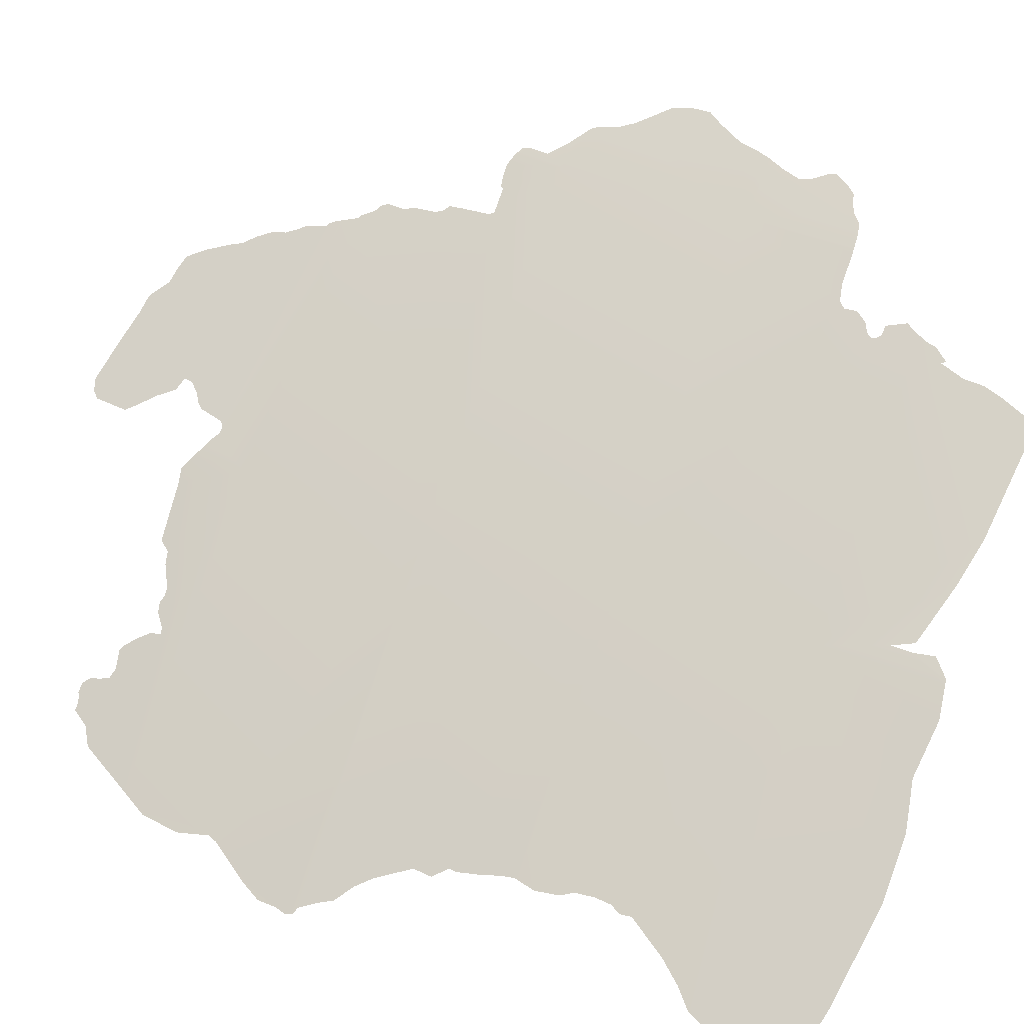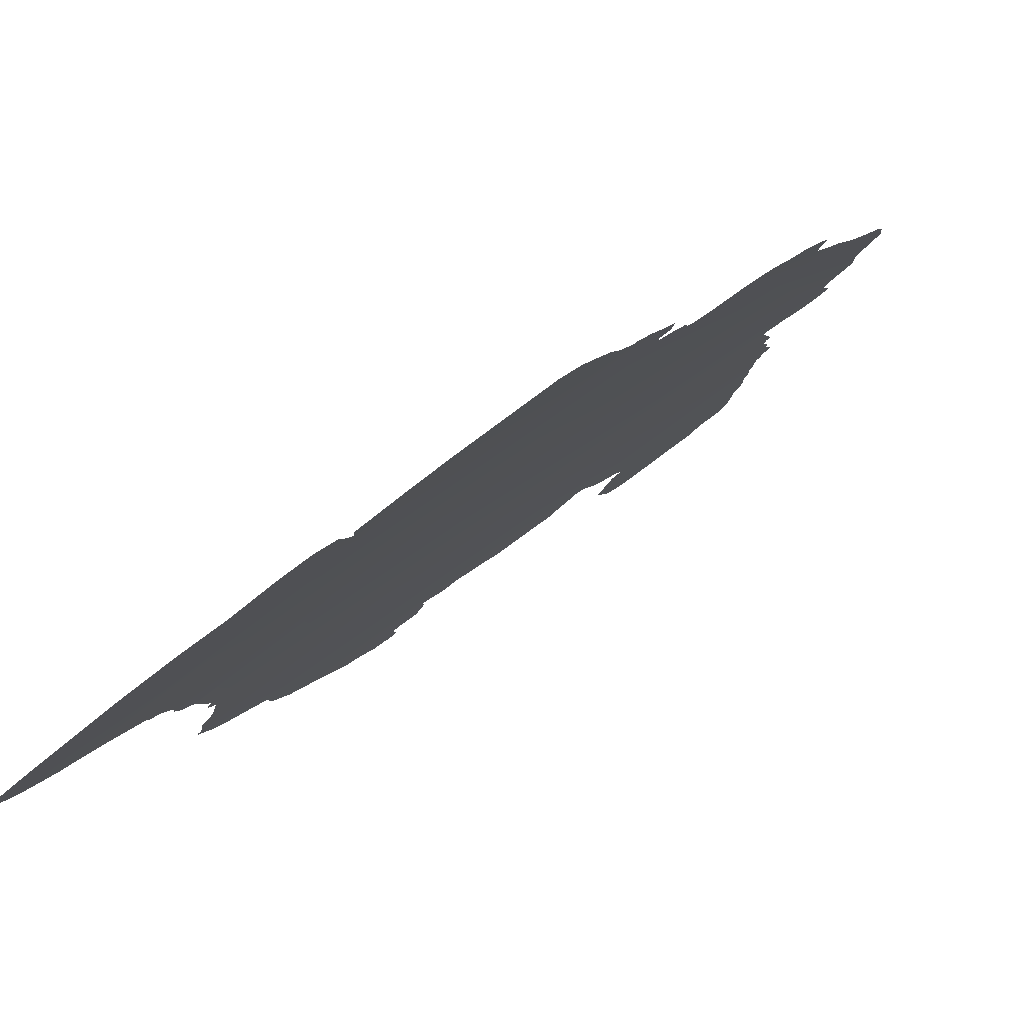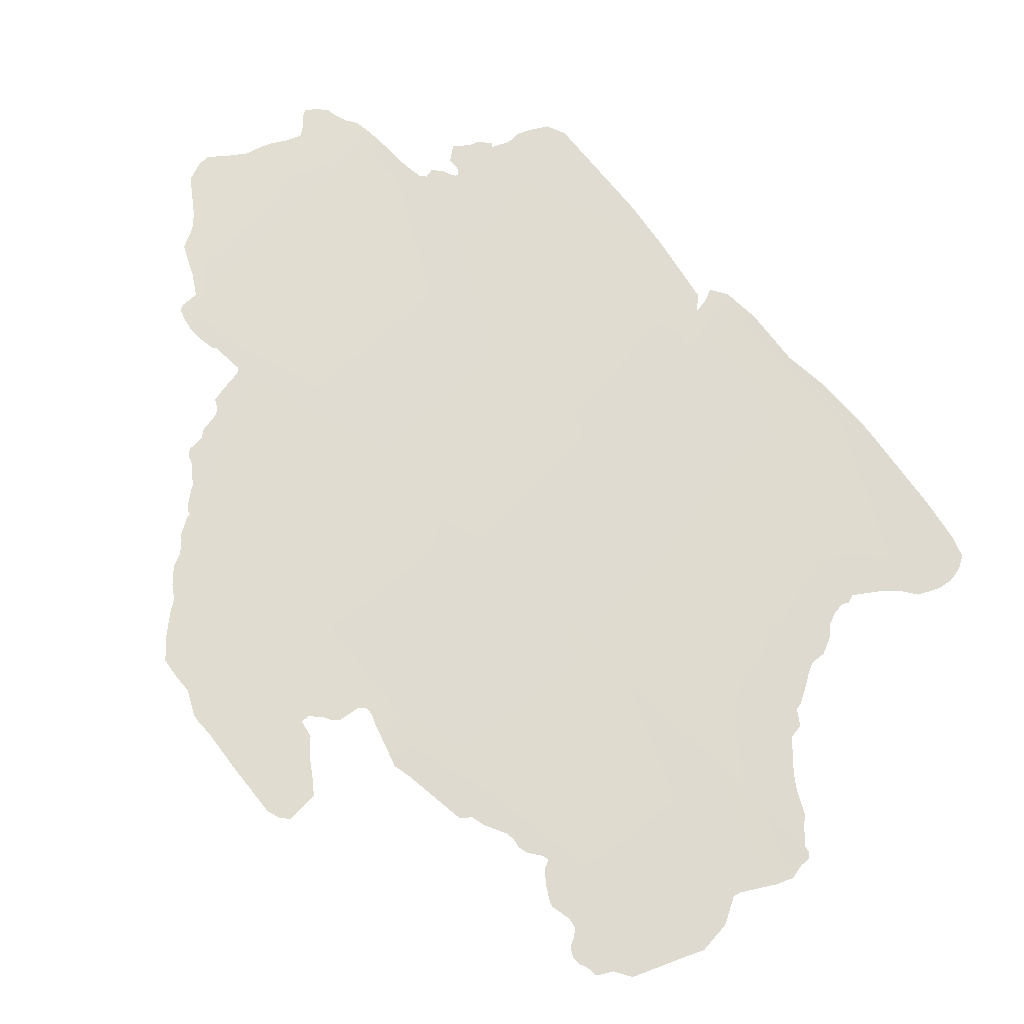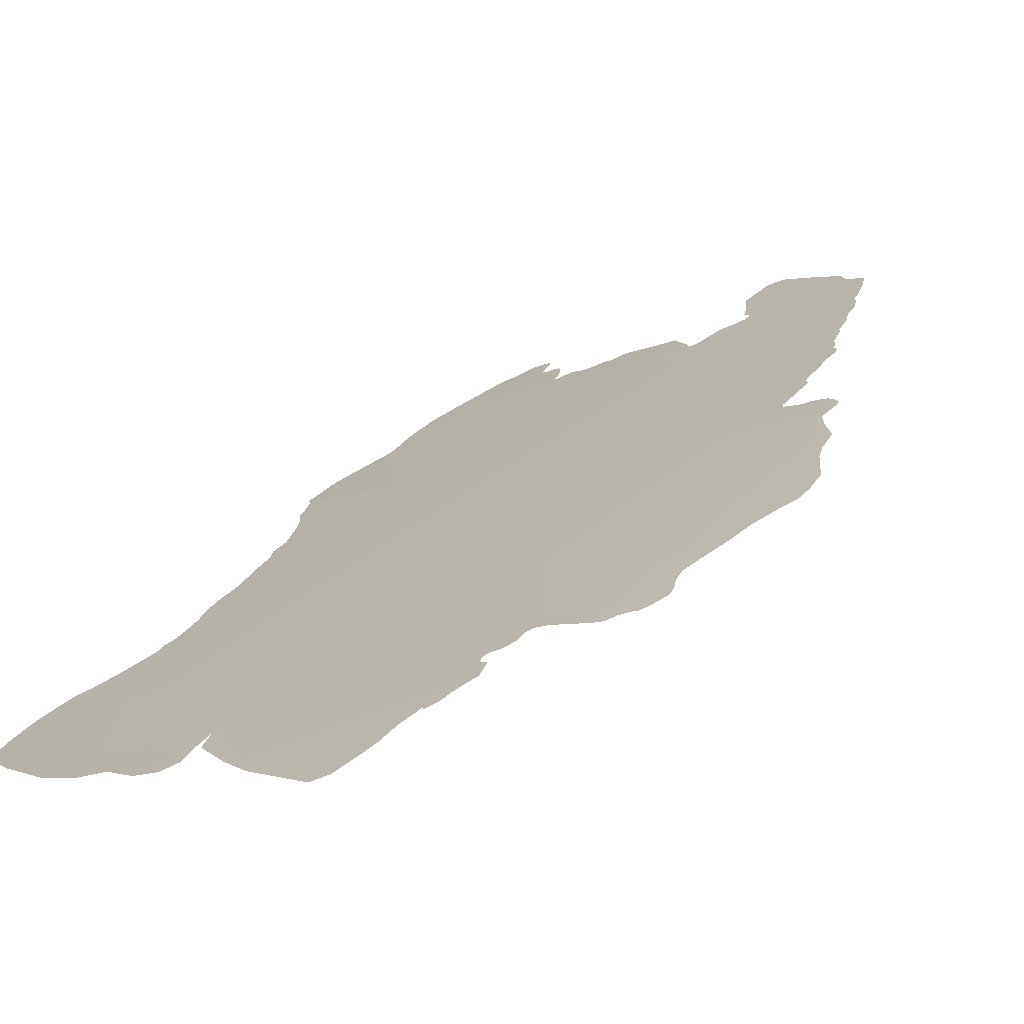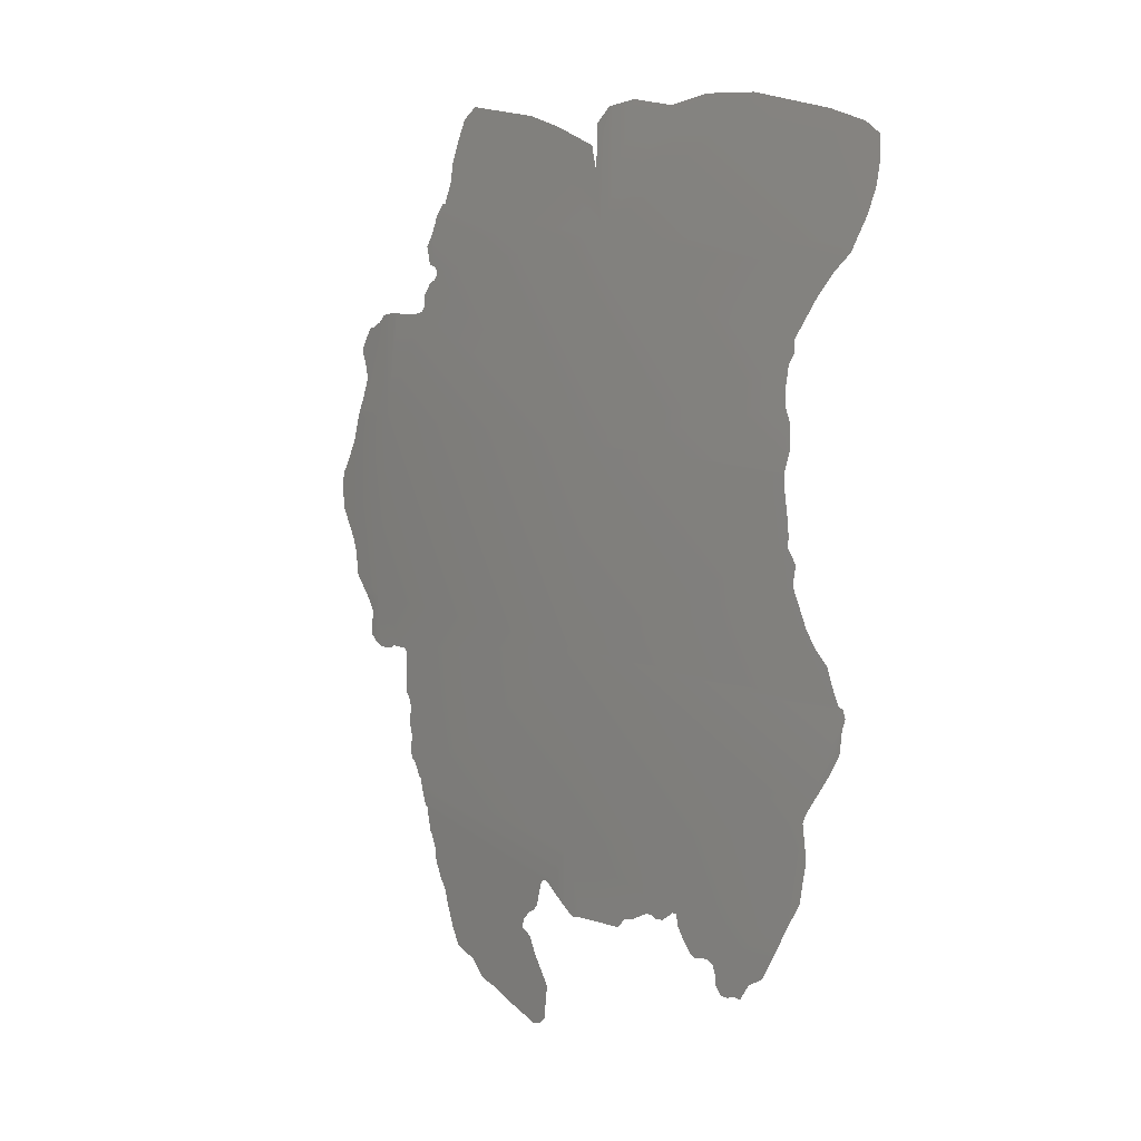
<metadata>
{"format":"obj","ext":"obj","renderer":"f3d","projection":"perspective","resolution":1024,"background":"white","views":[{"elev":40.8,"azim":113.5,"up":"+Z"},{"elev":-0.6,"azim":-161.5,"up":"+Z"},{"elev":44.2,"azim":29.5,"up":"+Z"},{"elev":39.6,"azim":-137.6,"up":"+Z"},{"elev":8.3,"azim":90.3,"up":"+Y"}]}
</metadata>
<code>
o 0_Suriname.002_sphere.001
v 2.933 0.314 4.037
v 2.798 0.4705 4.117
v 2.802 0.3923 4.123
v 2.805 0.314 4.127
v 2.807 0.2355 4.131
v 2.671 0.3923 4.209
v 2.674 0.314 4.213
v 2.916 0.4705 4.034
v 2.648 0.3923 4.223
v 2.669 0.436 4.205
v 2.808 0.213 4.132
v 2.691 0.4705 4.188
v 2.664 0.314 4.219
v 2.933 0.314 4.037
v 2.898 0.3923 4.055
v 2.674 0.2939 4.214
v 2.933 0.3147 4.037
v 2.795 0.5196 4.113
v 2.933 0.3099 4.037
v 2.917 0.2355 4.054
v 2.714 0.2355 4.192
v 2.933 0.3079 4.038
v 2.933 0.3008 4.038
v 2.929 0.2924 4.041
v 2.921 0.2772 4.048
v 2.92 0.2737 4.049
v 2.923 0.2611 4.048
v 2.922 0.2508 4.049
v 2.921 0.2458 4.05
v 2.917 0.2367 4.053
v 2.648 0.3929 4.223
v 2.65 0.399 4.221
v 2.652 0.4069 4.219
v 2.65 0.4118 4.219
v 2.647 0.4166 4.221
v 2.646 0.4201 4.221
v 2.648 0.4254 4.219
v 2.651 0.4291 4.217
v 2.654 0.4296 4.215
v 2.658 0.4318 4.213
v 2.661 0.435 4.211
v 2.665 0.4358 4.208
v 2.656 0.3206 4.224
v 2.653 0.3302 4.224
v 2.65 0.3363 4.226
v 2.64 0.3489 4.231
v 2.638 0.3576 4.231
v 2.638 0.3637 4.231
v 2.641 0.3693 4.229
v 2.645 0.3792 4.225
v 2.647 0.3882 4.224
v 2.713 0.2397 4.193
v 2.712 0.2414 4.193
v 2.711 0.2421 4.194
v 2.708 0.2471 4.196
v 2.705 0.2489 4.197
v 2.704 0.2514 4.198
v 2.704 0.2585 4.197
v 2.703 0.2619 4.198
v 2.702 0.2685 4.198
v 2.702 0.2711 4.198
v 2.701 0.274 4.198
v 2.698 0.276 4.2
v 2.698 0.2807 4.2
v 2.697 0.2925 4.199
v 2.696 0.2945 4.2
v 2.687 0.2944 4.206
v 2.686 0.2932 4.207
v 2.682 0.2925 4.209
v 2.678 0.2924 4.212
v 2.806 0.5214 4.105
v 2.825 0.5185 4.092
v 2.841 0.522 4.08
v 2.864 0.5216 4.065
v 2.898 0.5148 4.041
v 2.913 0.5102 4.031
v 2.92 0.506 4.027
v 2.922 0.4984 4.027
v 2.922 0.4887 4.028
v 2.92 0.4794 4.03
v 2.909 0.4608 4.04
v 2.903 0.452 4.045
v 2.895 0.4369 4.052
v 2.896 0.4322 4.052
v 2.894 0.4283 4.054
v 2.894 0.4215 4.055
v 2.895 0.4139 4.055
v 2.898 0.409 4.053
v 2.899 0.3995 4.053
v 2.915 0.467 4.035
v 2.898 0.391 4.055
v 2.899 0.386 4.055
v 2.901 0.3781 4.054
v 2.903 0.3698 4.054
v 2.903 0.3664 4.054
v 2.905 0.3636 4.053
v 2.907 0.3609 4.052
v 2.907 0.3535 4.052
v 2.914 0.3401 4.048
v 2.918 0.3343 4.046
v 2.924 0.3287 4.042
v 2.927 0.3232 4.041
v 2.931 0.3165 4.039
v 2.933 0.3157 4.037
v 2.907 0.2147 4.061
v 2.902 0.2107 4.066
v 2.898 0.2044 4.068
v 2.896 0.2043 4.07
v 2.893 0.2037 4.072
v 2.892 0.2029 4.073
v 2.889 0.203 4.075
v 2.887 0.2058 4.076
v 2.886 0.2092 4.077
v 2.885 0.213 4.078
v 2.881 0.2141 4.08
v 2.875 0.2128 4.084
v 2.874 0.2137 4.085
v 2.87 0.2178 4.088
v 2.867 0.2223 4.09
v 2.866 0.2266 4.09
v 2.864 0.2262 4.091
v 2.86 0.2223 4.095
v 2.857 0.2215 4.097
v 2.854 0.2225 4.099
v 2.851 0.2222 4.101
v 2.844 0.218 4.106
v 2.84 0.2171 4.109
v 2.837 0.2129 4.111
v 2.818 0.211 4.125
v 2.813 0.2099 4.128
v 2.674 0.294 4.214
v 2.671 0.296 4.216
v 2.67 0.2986 4.217
v 2.67 0.3068 4.216
v 2.665 0.3129 4.219
v 2.692 0.4744 4.186
v 2.692 0.4779 4.185
v 2.696 0.4834 4.182
v 2.697 0.4817 4.182
v 2.699 0.4917 4.179
v 2.699 0.4998 4.178
v 2.701 0.5078 4.176
v 2.704 0.5173 4.173
v 2.71 0.522 4.168
v 2.747 0.5172 4.145
v 2.764 0.5127 4.134
v 2.786 0.5049 4.121
v 2.789 0.4965 4.12
v 2.789 0.5049 4.119
v 2.788 0.5133 4.119
v 2.793 0.5193 4.114
v 2.934 0.313 4.037
v 2.801 0.2172 4.136
v 2.798 0.2195 4.138
v 2.796 0.2199 4.139
v 2.795 0.2195 4.14
v 2.794 0.2179 4.141
v 2.792 0.2087 4.142
v 2.79 0.2063 4.143
v 2.787 0.2042 4.146
v 2.784 0.2006 4.148
v 2.784 0.1971 4.148
v 2.788 0.1951 4.145
v 2.792 0.1883 4.143
v 2.797 0.1828 4.14
v 2.8 0.1779 4.138
v 2.8 0.1724 4.139
v 2.799 0.1647 4.139
v 2.797 0.162 4.141
v 2.793 0.1607 4.144
v 2.778 0.1645 4.154
v 2.766 0.1678 4.161
v 2.761 0.1686 4.164
v 2.759 0.1694 4.166
v 2.756 0.1723 4.167
v 2.753 0.1749 4.169
v 2.748 0.1758 4.172
v 2.743 0.1776 4.176
v 2.738 0.1845 4.179
v 2.734 0.1942 4.181
v 2.732 0.1986 4.182
v 2.729 0.2029 4.184
v 2.725 0.2089 4.186
v 2.724 0.2143 4.186
v 2.722 0.2192 4.188
v 2.72 0.2209 4.189
v 2.718 0.2276 4.19
v 2.718 0.2301 4.19
v 2.717 0.2304 4.19
v 2.716 0.2325 4.191
v 2.671 0.4362 4.204
v 2.683 0.4362 4.196
v 2.688 0.4375 4.192
v 2.69 0.4401 4.191
v 2.689 0.445 4.191
v 2.692 0.4494 4.189
v 2.695 0.4513 4.187
v 2.696 0.4527 4.186
v 2.696 0.4544 4.185
v 2.696 0.4559 4.186
v 2.694 0.4569 4.187
v 2.691 0.4572 4.189
v 2.688 0.4649 4.19
v 2.69 0.4683 4.188
f 98 96 95
f 145 140 139
f 197 196 194
f 4 6 7
f 65 62 61
f 39 37 34
f 45 44 6
f 1 4 25
f 14 17 1
f 71 18 2
f 83 2 85
f 20 120 115
f 16 7 134
f 152 1 19
f 167 165 170
f 4 1 103
f 1 17 104
f 103 1 104
f 102 101 100
f 103 102 100
f 103 100 4
f 100 99 4
f 3 4 95
f 91 15 3
f 94 93 95
f 93 92 3
f 95 93 3
f 92 91 3
f 4 99 98
f 98 97 96
f 4 98 95
f 2 18 148
f 18 151 149
f 148 18 149
f 151 150 149
f 148 147 146
f 136 12 139
f 12 2 139
f 138 137 139
f 137 136 139
f 148 146 2
f 146 145 2
f 2 145 139
f 145 144 142
f 144 143 142
f 145 142 140
f 142 141 140
f 6 3 193
f 3 2 198
f 194 3 198
f 2 12 199
f 12 204 201
f 204 203 201
f 203 202 201
f 191 10 6
f 192 191 6
f 12 201 200
f 12 200 199
f 193 192 6
f 196 195 194
f 194 193 3
f 2 199 198
f 194 198 197
f 4 3 6
f 21 5 53
f 5 4 53
f 21 53 52
f 4 7 66
f 7 16 70
f 67 7 69
f 70 69 7
f 69 68 67
f 55 54 53
f 7 67 66
f 55 53 58
f 53 4 61
f 57 56 55
f 60 59 58
f 58 57 55
f 4 66 65
f 65 64 62
f 64 63 62
f 53 61 58
f 4 65 61
f 60 58 61
f 9 6 31
f 6 10 40
f 31 6 32
f 10 42 40
f 42 41 40
f 32 6 33
f 33 6 40
f 40 39 34
f 33 40 34
f 39 38 37
f 37 36 35
f 37 35 34
f 13 7 43
f 7 6 44
f 43 7 44
f 6 9 51
f 6 51 50
f 6 50 45
f 50 49 45
f 49 48 47
f 47 46 49
f 46 45 49
f 5 20 26
f 20 30 26
f 30 29 28
f 28 27 26
f 25 24 1
f 24 23 22
f 30 28 26
f 24 22 1
f 22 19 1
f 5 26 4
f 26 25 4
f 2 8 74
f 8 80 75
f 74 8 75
f 80 79 75
f 79 78 76
f 78 77 76
f 76 75 79
f 74 73 2
f 73 72 2
f 72 71 2
f 3 15 87
f 15 89 87
f 89 88 87
f 8 2 81
f 2 3 85
f 81 2 82
f 81 90 8
f 82 2 83
f 3 87 86
f 85 84 83
f 3 86 85
f 5 11 129
f 11 130 129
f 129 128 127
f 106 105 114
f 105 20 114
f 108 107 106
f 111 110 109
f 109 108 113
f 108 106 113
f 5 129 127
f 127 126 125
f 124 123 122
f 5 127 125
f 124 122 121
f 5 125 121
f 125 124 121
f 113 106 114
f 112 111 109
f 113 112 109
f 120 119 118
f 5 121 120
f 20 5 120
f 120 118 115
f 118 117 115
f 117 116 115
f 115 114 20
f 7 13 135
f 134 133 16
f 133 132 131
f 7 135 134
f 131 16 133
f 152 14 1
f 5 21 156
f 21 190 188
f 190 189 188
f 188 187 185
f 187 186 185
f 21 188 156
f 153 11 5
f 154 153 5
f 188 185 157
f 184 183 182
f 188 157 156
f 185 184 157
f 155 154 5
f 156 155 5
f 184 182 181
f 157 184 161
f 181 180 161
f 180 179 176
f 184 181 161
f 159 158 160
f 158 157 160
f 180 176 161
f 179 178 177
f 176 179 177
f 175 174 173
f 176 175 162
f 175 173 172
f 172 171 162
f 171 170 165
f 162 171 164
f 175 172 162
f 161 160 157
f 164 163 162
f 165 164 171
f 162 161 176
f 170 169 167
f 169 168 167
f 167 166 165

</code>
